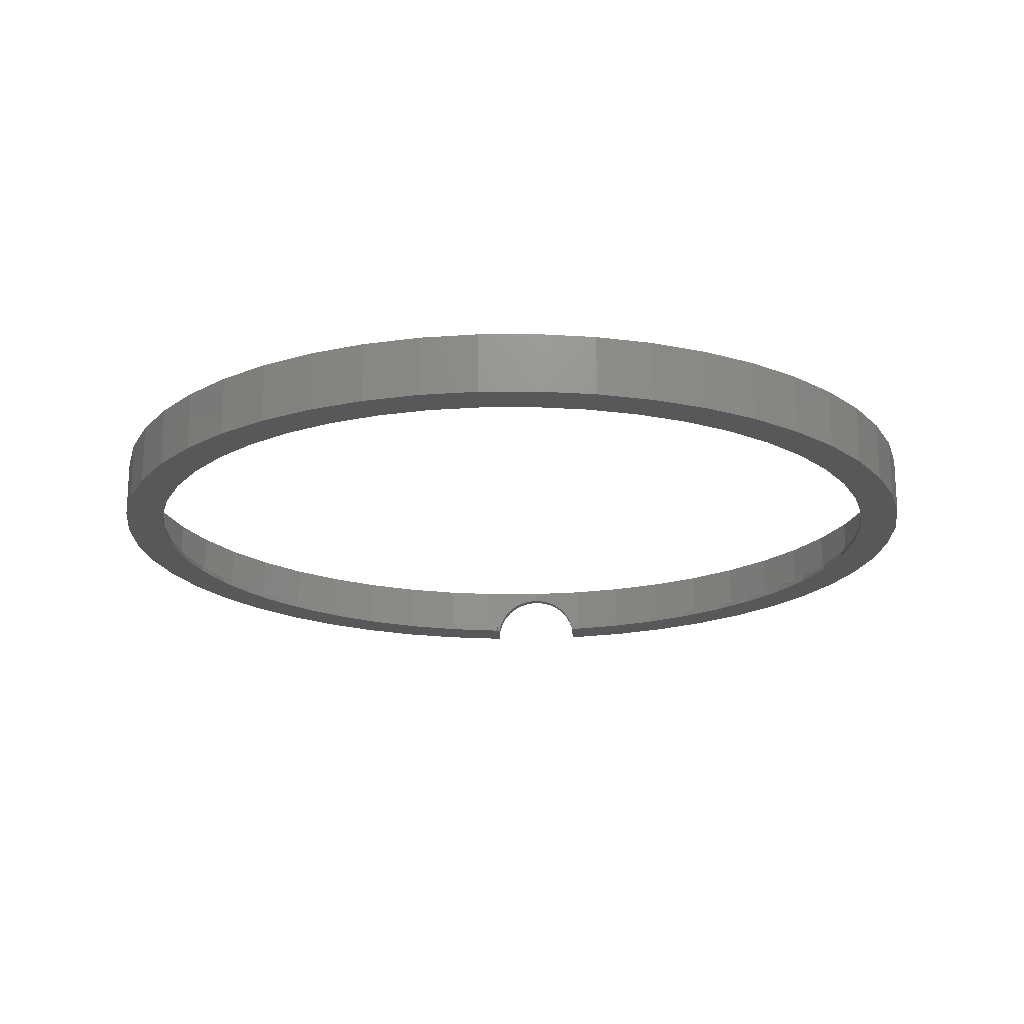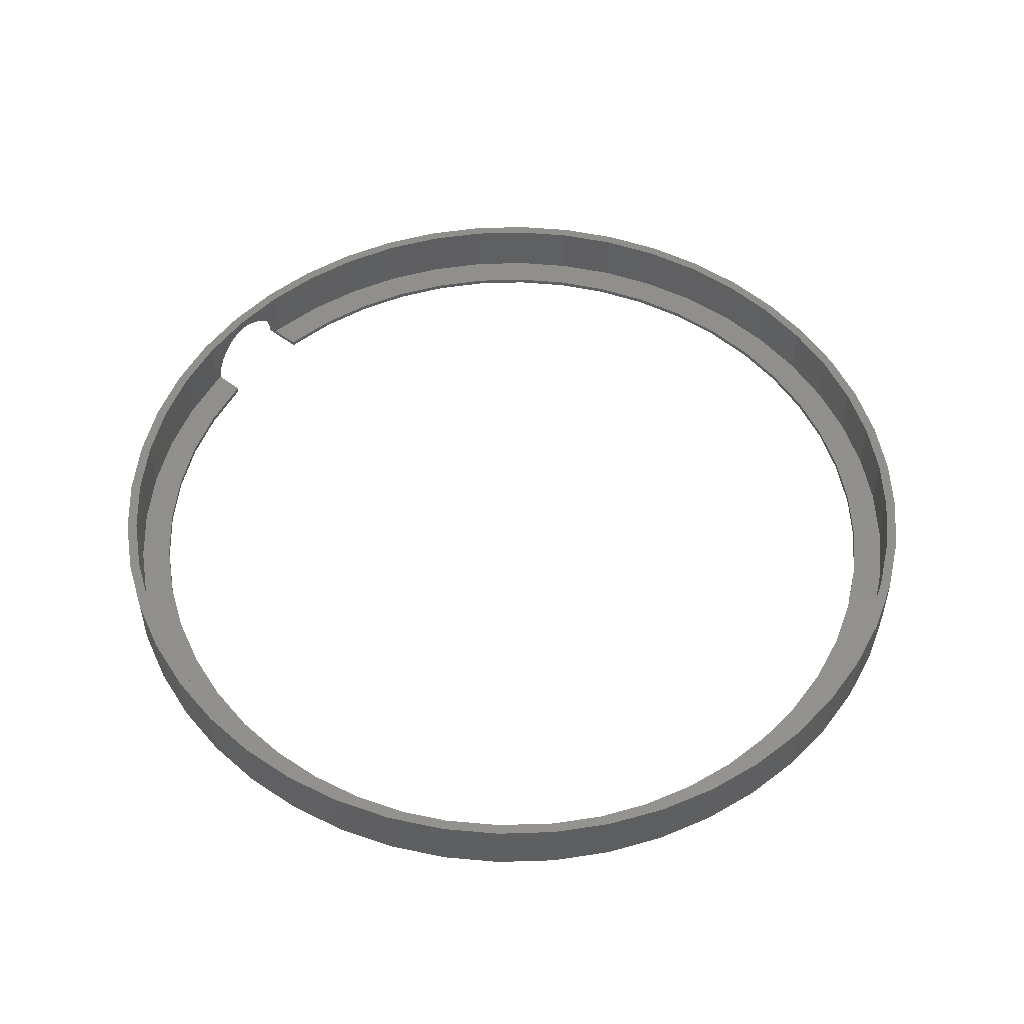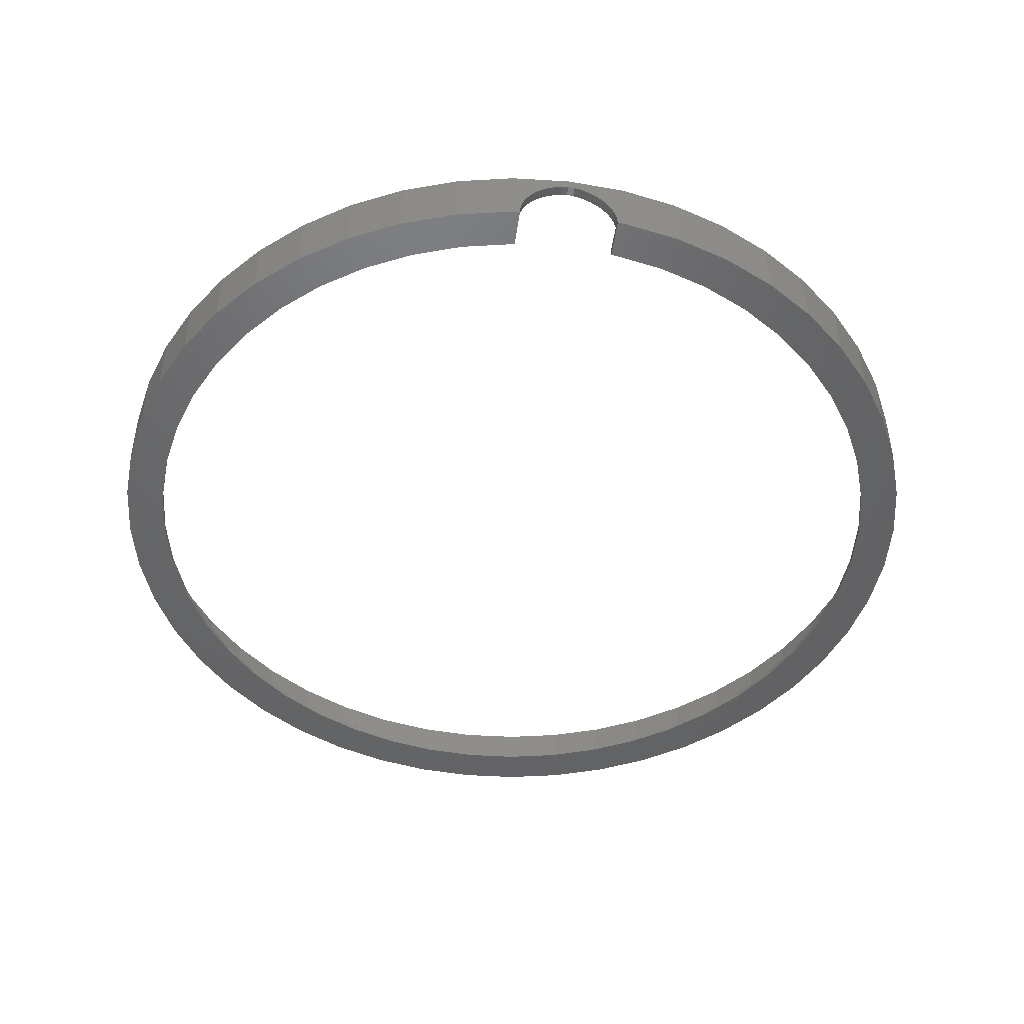
<metadata>
{"format":"stl","ext":"stl","renderer":"f3d","projection":"perspective","resolution":1024,"background":"white","views":[{"elev":-19.1,"azim":4.3,"up":"+Z"},{"elev":52.1,"azim":-50.7,"up":"+Z"},{"elev":-47.3,"azim":172.4,"up":"+Z"}]}
</metadata>
<code>
# stl→obj: 362 verts, 724 faces
v 43 0 0.5
v 42.63 5.613 6
v 42.63 5.613 0.5
v 43 0 6
v -43 0 6
v -42.63 5.613 0.5
v -42.63 5.613 6
v -43 0 0.5
v 0.6727 42.96 4.957
v 0 43 6
v 0.02012 43 5
v 0 43 4.999
v 1.314 42.91 4.83
v 1.933 42.87 4.619
v 5.613 42.63 6
v 2.492 42.84 4.344
v 2.52 42.83 4.33
v 3.064 42.8 3.967
v 3.556 42.77 3.536
v 3.965 42.74 3.068
v 3.987 42.74 3.044
v 4.005 42.74 3.016
v 4.35 42.71 2.5
v 4.639 42.7 1.913
v 5.613 42.63 0.5
v 4.85 42.68 1.294
v 4.977 42.67 0.6526
v 4.987 42.67 0.5
v 0 -43 0.5
v -5.613 -42.63 6
v 0 -43 6
v -5.613 -42.63 0.5
v -30.41 -30.41 6
v -34.11 -26.18 0.5
v -34.11 -26.18 6
v -30.41 -30.41 0.5
v 34.11 26.18 0.5
v 30.41 30.41 6
v 30.41 30.41 0.5
v 34.11 26.18 6
v -30.41 30.41 0.5
v -26.18 34.11 6
v -30.41 30.41 6
v -26.18 34.11 0.5
v -16.46 39.73 0.5
v -11.13 41.53 6
v -16.46 39.73 6
v -11.13 41.53 0.5
v 39.73 16.46 0.5
v 37.24 21.5 6
v 37.24 21.5 0.5
v 39.73 16.46 6
v 41.53 11.13 6
v 41.53 11.13 0.5
v 16.46 39.73 0.5
v 21.5 37.24 6
v 16.46 39.73 6
v 21.5 37.24 0.5
v 11.13 41.53 0.5
v 11.13 41.53 6
v 26.18 34.11 6
v 26.18 34.11 0.5
v -39.73 16.46 6
v -37.24 21.5 0.5
v -37.24 21.5 6
v -39.73 16.46 0.5
v -41.53 11.13 6
v -41.53 11.13 0.5
v -21.5 37.24 0.5
v -21.5 37.24 6
v -5.613 42.63 6
v -5.613 42.63 0.5
v 21.5 -37.24 0.5
v 16.46 -39.73 6
v 21.5 -37.24 6
v 16.46 -39.73 0.5
v -11.13 -41.53 0.5
v -16.46 -39.73 6
v -11.13 -41.53 6
v -16.46 -39.73 0.5
v -37.24 -21.5 6
v -39.73 -16.46 0.5
v -39.73 -16.46 6
v -37.24 -21.5 0.5
v 40 0 0
v 44 0 0
v 43.62 -5.743 0
v 39.66 -5.221 0
v 42.5 -11.39 0
v 43.62 5.743 0
v 38.64 -10.35 0
v 40.65 -16.84 0
v 39.66 5.221 0
v 42.5 11.39 0
v 36.96 -15.31 0
v 38.11 -22 0
v 34.64 -20 0
v 34.91 -26.79 0
v 31.73 -24.35 0
v 31.11 -31.11 0
v 28.28 -28.28 0
v 26.79 -34.91 0
v 24.35 -31.73 0
v 22 -38.11 0
v 20 -34.64 0
v 16.84 -40.65 0
v 15.31 -36.96 0
v 11.39 -42.5 0
v 10.35 -38.64 0
v 5.743 -43.62 0
v 5.221 -39.66 0
v 0 -44 0
v 0 -40 0
v -5.221 -39.66 0
v -5.743 -43.62 0
v -10.35 -38.64 0
v -11.39 -42.5 0
v -15.31 -36.96 0
v -16.84 -40.65 0
v -20 -34.64 0
v -22 -38.11 0
v -24.35 -31.73 0
v -26.79 -34.91 0
v -28.28 -28.28 0
v -31.11 -31.11 0
v -31.73 -24.35 0
v -34.91 -26.79 0
v -34.64 -20 0
v -38.11 -22 0
v -36.96 -15.31 0
v -40.65 -16.84 0
v -38.64 -10.35 0
v -42.5 -11.39 0
v -39.66 -5.221 0
v 38.64 10.35 0
v 40.65 16.84 0
v 36.96 15.31 0
v 38.11 22 0
v 34.64 20 0
v 34.91 26.79 0
v 31.73 24.35 0
v 31.11 31.11 0
v 28.28 28.28 0
v 26.79 34.91 0
v 24.35 31.73 0
v 22 38.11 0
v 20 34.64 0
v 16.84 40.65 0
v 15.31 36.96 0
v 11.39 42.5 0
v 10.35 38.64 0
v 5.743 43.62 0
v 5.221 39.66 0
v 5.02 43.67 0
v 5.019 39.67 0
v -5.221 39.66 0
v -4.98 43.67 0
v -4.981 39.67 0
v -5.743 43.62 0
v -10.35 38.64 0
v -11.39 42.5 0
v -15.31 36.96 0
v -16.84 40.65 0
v -20 34.64 0
v -22 38.11 0
v -24.35 31.73 0
v -26.79 34.91 0
v -28.28 28.28 0
v -31.11 31.11 0
v -31.73 24.35 0
v -34.91 26.79 0
v -34.64 20 0
v -38.11 22 0
v -36.96 15.31 0
v -40.65 16.84 0
v -38.64 10.35 0
v -42.5 11.39 0
v -39.66 5.221 0
v -43.62 5.743 0
v -40 0 0
v -43.62 -5.743 0
v -44 0 0
v -34.11 26.18 0.5
v -34.11 26.18 6
v -4.947 42.68 0.5
v -5.221 39.66 0.5
v -4.949 39.68 0.5
v -10.35 38.64 0.5
v -15.31 36.96 0.5
v -20 34.64 0.5
v -24.35 31.73 0.5
v -28.28 28.28 0.5
v -31.73 24.35 0.5
v -34.64 20 0.5
v -36.96 15.31 0.5
v -38.64 10.35 0.5
v -39.66 5.221 0.5
v 40 0 0.5
v 39.66 5.221 0.5
v 42.63 -5.613 0.5
v 39.66 -5.221 0.5
v 38.64 10.35 0.5
v 36.96 15.31 0.5
v 34.64 20 0.5
v 31.73 24.35 0.5
v 28.28 28.28 0.5
v 24.35 31.73 0.5
v 20 34.64 0.5
v 15.31 36.96 0.5
v 10.35 38.64 0.5
v 5.221 39.66 0.5
v 4.986 39.67 0.5
v 41.53 -11.13 0.5
v 38.64 -10.35 0.5
v 39.73 -16.46 0.5
v 36.96 -15.31 0.5
v 37.24 -21.5 0.5
v 34.64 -20 0.5
v 34.11 -26.18 0.5
v 31.73 -24.35 0.5
v 30.41 -30.41 0.5
v 28.28 -28.28 0.5
v 26.18 -34.11 0.5
v 24.35 -31.73 0.5
v 20 -34.64 0.5
v 15.31 -36.96 0.5
v 11.13 -41.53 0.5
v 10.35 -38.64 0.5
v 5.613 -42.63 0.5
v 5.221 -39.66 0.5
v 0 -40 0.5
v -5.221 -39.66 0.5
v -10.35 -38.64 0.5
v -15.31 -36.96 0.5
v -20 -34.64 0.5
v -21.5 -37.24 0.5
v -24.35 -31.73 0.5
v -26.18 -34.11 0.5
v -28.28 -28.28 0.5
v -31.73 -24.35 0.5
v -34.64 -20 0.5
v -36.96 -15.31 0.5
v -38.64 -10.35 0.5
v -41.53 -11.13 0.5
v -39.66 -5.221 0.5
v -42.63 -5.613 0.5
v -40 0 0.5
v -1.893 42.88 4.619
v -0.008899 43 4.998
v -0.6325 42.96 4.957
v -1.244 42.92 4.836
v -1.274 42.92 4.83
v -2.48 42.84 4.33
v -2.506 42.84 4.313
v -3.024 42.8 3.967
v -3.491 42.77 3.557
v -3.516 42.77 3.536
v -3.925 42.74 3.068
v -3.947 42.74 3.044
v -3.965 42.74 3.016
v -4.31 42.72 2.5
v -4.585 42.7 1.943
v -4.599 42.7 1.913
v -4.61 42.7 1.882
v -4.81 42.68 1.294
v -4.937 42.68 0.6526
v 42.63 -5.613 6
v 5.613 -42.63 6
v 11.13 -41.53 6
v 26.18 -34.11 6
v 41.53 -11.13 6
v 39.73 -16.46 6
v 34.11 -26.18 6
v 30.41 -30.41 6
v -26.18 -34.11 6
v -21.5 -37.24 6
v -41.53 -11.13 6
v -42.63 -5.613 6
v 37.24 -21.5 6
v 26.79 34.91 6
v 31.11 31.11 6
v -40.65 16.84 6
v -42.5 11.39 6
v -11.39 -42.5 6
v -16.84 -40.65 6
v 22 38.11 6
v -16.84 40.65 6
v -11.39 42.5 6
v -38.11 22 6
v -40.65 -16.84 6
v -38.11 -22 6
v 43.62 5.743 6
v 42.5 11.39 6
v 40.65 16.84 6
v 34.91 26.79 6
v 16.84 40.65 6
v 11.39 42.5 6
v -31.11 31.11 6
v -34.91 26.79 6
v -26.79 34.91 6
v 44 0 6
v 40.65 -16.84 6
v 42.5 -11.39 6
v 16.84 -40.65 6
v 11.39 -42.5 6
v 31.11 -31.11 6
v 34.91 -26.79 6
v 26.79 -34.91 6
v 22 -38.11 6
v 38.11 -22 6
v -22 -38.11 6
v -26.79 -34.91 6
v -43.62 -5.743 6
v -42.5 -11.39 6
v 38.11 22 6
v 1.934 43.87 4.619
v 0 44 6
v 5.743 43.62 6
v 0.6732 43.96 4.957
v 0.02058 44 5
v 1.315 43.91 4.83
v 2.505 43.84 4.338
v 2.521 43.83 4.33
v 3.064 43.8 3.967
v 3.556 43.77 3.536
v 3.975 43.74 3.058
v 3.987 43.74 3.044
v 3.997 43.74 3.029
v 4.351 43.71 2.5
v 4.64 43.7 1.913
v 4.85 43.68 1.294
v 4.978 43.67 0.6526
v 0.006075 44 4.999
v 0 44 4.999
v -43.62 5.743 6
v -44 0 6
v -0.6321 43.96 4.957
v -1.258 43.92 4.833
v -1.274 43.92 4.83
v -1.893 43.88 4.619
v -5.743 43.62 6
v -2.479 43.84 4.33
v -2.494 43.84 4.321
v -3.023 43.8 3.967
v -3.502 43.77 3.547
v -3.515 43.77 3.536
v -3.934 43.74 3.058
v -3.946 43.74 3.044
v -3.956 43.74 3.029
v -4.31 43.72 2.5
v -4.591 43.7 1.93
v -4.599 43.7 1.913
v -4.605 43.7 1.895
v -4.809 43.68 1.294
v -4.937 43.68 0.6526
v -22 38.11 6
v 43.62 -5.743 6
v 5.743 -43.62 6
v 0 -44 6
v -5.743 -43.62 6
v -31.11 -31.11 6
v -34.91 -26.79 6
f 1 2 3
f 2 1 4
f 5 6 7
f 6 5 8
f 9 10 11
f 11 10 12
f 13 10 9
f 14 10 13
f 10 14 15
f 16 15 14
f 17 15 16
f 18 15 17
f 19 15 18
f 20 15 19
f 21 15 20
f 22 15 21
f 23 15 22
f 24 15 23
f 25 24 26
f 25 26 27
f 25 27 28
f 24 25 15
f 29 30 31
f 30 29 32
f 33 34 35
f 34 33 36
f 37 38 39
f 38 37 40
f 41 42 43
f 42 41 44
f 45 46 47
f 46 45 48
f 49 50 51
f 50 49 52
f 3 53 54
f 53 3 2
f 51 40 37
f 40 51 50
f 55 56 57
f 56 55 58
f 59 57 60
f 57 59 55
f 58 61 56
f 61 58 62
f 63 64 65
f 64 63 66
f 67 66 63
f 66 67 68
f 69 47 70
f 47 69 45
f 48 71 46
f 71 48 72
f 73 74 75
f 74 73 76
f 77 78 79
f 78 77 80
f 81 82 83
f 82 81 84
f 85 86 87
f 88 87 89
f 86 85 90
f 91 89 92
f 93 90 85
f 90 93 94
f 87 88 85
f 89 91 88
f 95 92 96
f 92 95 91
f 97 96 98
f 96 97 95
f 98 99 97
f 100 99 98
f 100 101 99
f 102 101 100
f 102 103 101
f 104 103 102
f 104 105 103
f 106 105 104
f 106 107 105
f 108 107 106
f 108 109 107
f 110 109 108
f 110 111 109
f 112 111 110
f 112 113 111
f 112 114 113
f 115 114 112
f 115 116 114
f 117 116 115
f 117 118 116
f 119 118 117
f 119 120 118
f 121 120 119
f 121 122 120
f 123 122 121
f 123 124 122
f 125 124 123
f 125 126 124
f 127 126 125
f 126 127 128
f 129 128 127
f 128 129 130
f 131 130 129
f 130 131 132
f 132 133 134
f 133 132 131
f 135 94 93
f 94 135 136
f 137 136 135
f 136 137 138
f 139 138 137
f 138 139 140
f 141 140 139
f 141 142 140
f 143 142 141
f 143 144 142
f 145 144 143
f 145 146 144
f 147 146 145
f 147 148 146
f 149 148 147
f 149 150 148
f 151 150 149
f 151 152 150
f 153 152 151
f 153 154 152
f 154 153 155
f 156 157 158
f 156 159 157
f 160 159 156
f 160 161 159
f 162 161 160
f 162 163 161
f 164 163 162
f 164 165 163
f 166 165 164
f 166 167 165
f 168 167 166
f 168 169 167
f 170 169 168
f 171 170 172
f 170 171 169
f 173 172 174
f 172 173 171
f 175 174 176
f 177 176 178
f 174 175 173
f 179 178 180
f 181 134 133
f 134 181 180
f 176 177 175
f 182 180 181
f 178 179 177
f 180 182 179
f 54 52 49
f 52 54 53
f 25 60 15
f 60 25 59
f 62 38 61
f 38 62 39
f 65 183 184
f 183 65 64
f 184 41 43
f 41 184 183
f 7 68 67
f 68 7 6
f 185 186 187
f 72 186 185
f 72 188 186
f 48 188 72
f 48 189 188
f 45 189 48
f 45 190 189
f 69 190 45
f 69 191 190
f 44 191 69
f 44 192 191
f 41 192 44
f 41 193 192
f 183 193 41
f 183 194 193
f 64 194 183
f 194 64 195
f 66 195 64
f 195 66 196
f 68 196 66
f 196 68 197
f 6 197 68
f 198 1 3
f 199 3 54
f 1 198 200
f 201 200 198
f 202 54 49
f 3 199 198
f 54 202 199
f 203 49 51
f 49 203 202
f 51 204 203
f 37 204 51
f 37 205 204
f 39 205 37
f 39 206 205
f 62 206 39
f 62 207 206
f 58 207 62
f 58 208 207
f 55 208 58
f 55 209 208
f 59 209 55
f 59 210 209
f 25 210 59
f 25 211 210
f 28 211 25
f 211 28 212
f 200 201 213
f 214 213 201
f 213 214 215
f 216 215 214
f 215 216 217
f 218 217 216
f 218 219 217
f 220 219 218
f 220 221 219
f 222 221 220
f 222 223 221
f 224 223 222
f 224 73 223
f 225 73 224
f 225 76 73
f 226 76 225
f 226 227 76
f 228 227 226
f 228 229 227
f 230 229 228
f 231 229 230
f 231 29 229
f 232 29 231
f 232 32 29
f 233 32 232
f 233 77 32
f 234 77 233
f 234 80 77
f 235 80 234
f 235 236 80
f 237 236 235
f 237 238 236
f 239 238 237
f 239 36 238
f 240 36 239
f 240 34 36
f 241 34 240
f 84 241 242
f 241 84 34
f 82 242 243
f 244 243 245
f 242 82 84
f 246 245 247
f 197 6 247
f 243 244 82
f 8 247 6
f 245 246 244
f 247 8 246
f 44 70 42
f 70 44 69
f 248 10 71
f 10 249 12
f 10 250 249
f 10 251 250
f 10 252 251
f 10 248 252
f 71 253 248
f 71 254 253
f 71 255 254
f 71 256 255
f 71 257 256
f 71 258 257
f 71 259 258
f 71 260 259
f 71 261 260
f 71 262 261
f 71 263 262
f 72 263 71
f 263 72 264
f 264 72 265
f 265 72 266
f 266 72 185
f 200 4 1
f 4 200 267
f 229 31 268
f 31 229 29
f 76 269 74
f 269 76 227
f 223 75 270
f 75 223 73
f 215 271 213
f 271 215 272
f 221 273 219
f 273 221 274
f 238 33 275
f 33 238 36
f 80 276 78
f 276 80 236
f 32 79 30
f 79 32 77
f 35 84 81
f 84 35 34
f 83 244 277
f 244 83 82
f 278 8 5
f 8 278 246
f 227 268 269
f 268 227 229
f 221 270 274
f 270 221 223
f 217 272 215
f 272 217 279
f 213 267 200
f 267 213 271
f 236 275 276
f 275 236 238
f 277 246 278
f 246 277 244
f 219 279 217
f 279 219 273
f 145 206 207
f 206 145 143
f 116 234 233
f 234 116 118
f 147 207 208
f 207 147 145
f 162 188 189
f 188 162 160
f 195 172 194
f 172 195 174
f 241 130 242
f 130 241 128
f 93 202 135
f 202 93 199
f 135 203 137
f 203 135 202
f 137 204 139
f 204 137 203
f 139 205 141
f 205 139 204
f 149 208 209
f 208 149 147
f 155 211 212
f 211 155 153
f 153 210 211
f 210 153 151
f 247 178 197
f 178 247 180
f 197 176 196
f 176 197 178
f 193 168 192
f 168 193 170
f 164 189 190
f 189 164 162
f 158 186 156
f 186 158 187
f 166 190 191
f 190 166 164
f 111 231 230
f 231 111 113
f 101 220 99
f 220 101 222
f 109 230 228
f 230 109 111
f 101 224 222
f 224 101 103
f 105 226 225
f 226 105 107
f 120 237 235
f 237 120 122
f 245 180 247
f 180 245 134
f 141 206 143
f 206 141 205
f 151 209 210
f 209 151 149
f 196 174 195
f 174 196 176
f 194 170 193
f 170 194 172
f 168 191 192
f 191 168 166
f 85 199 93
f 199 85 198
f 95 214 91
f 214 95 216
f 103 225 224
f 225 103 105
f 97 216 95
f 216 97 218
f 113 232 231
f 232 113 114
f 118 235 234
f 235 118 120
f 122 239 237
f 239 122 124
f 243 134 245
f 134 243 132
f 242 132 243
f 132 242 130
f 240 128 241
f 128 240 126
f 239 126 240
f 126 239 124
f 160 186 188
f 186 160 156
f 91 201 88
f 201 91 214
f 88 198 85
f 198 88 201
f 107 228 226
f 228 107 109
f 99 218 97
f 218 99 220
f 114 233 232
f 233 114 116
f 142 280 281
f 280 142 144
f 177 282 175
f 282 177 283
f 119 284 285
f 284 119 117
f 144 286 280
f 286 144 146
f 161 287 288
f 287 161 163
f 175 289 173
f 289 175 282
f 129 290 131
f 290 129 291
f 292 94 293
f 94 292 90
f 293 136 294
f 136 293 94
f 295 142 281
f 142 295 140
f 146 296 286
f 296 146 148
f 148 297 296
f 297 148 150
f 171 298 169
f 298 171 299
f 167 298 300
f 298 167 169
f 301 90 292
f 90 301 86
f 302 89 303
f 89 302 92
f 108 304 305
f 304 108 106
f 306 98 307
f 98 306 100
f 104 308 309
f 308 104 102
f 307 96 310
f 96 307 98
f 123 311 312
f 311 123 121
f 121 285 311
f 285 121 119
f 133 313 181
f 313 133 314
f 294 138 315
f 138 294 136
f 315 140 295
f 140 315 138
f 316 317 318
f 317 319 320
f 317 321 319
f 317 316 321
f 318 322 316
f 318 323 322
f 318 324 323
f 318 325 324
f 318 326 325
f 318 327 326
f 318 328 327
f 318 329 328
f 318 330 329
f 152 330 318
f 330 152 331
f 331 152 332
f 332 152 154
f 333 317 320
f 317 333 334
f 182 335 179
f 335 182 336
f 173 299 171
f 299 173 289
f 337 317 334
f 338 317 337
f 339 317 338
f 340 317 339
f 317 340 341
f 342 341 340
f 343 341 342
f 344 341 343
f 345 341 344
f 346 341 345
f 347 341 346
f 348 341 347
f 349 341 348
f 350 341 349
f 351 341 350
f 352 341 351
f 353 341 352
f 159 353 354
f 159 354 355
f 159 355 157
f 353 159 341
f 159 288 341
f 288 159 161
f 163 356 287
f 356 163 165
f 165 300 356
f 300 165 167
f 357 86 301
f 86 357 87
f 303 87 357
f 87 303 89
f 112 358 359
f 358 112 110
f 110 305 358
f 305 110 108
f 102 306 308
f 306 102 100
f 310 92 302
f 92 310 96
f 117 360 284
f 360 117 115
f 115 359 360
f 359 115 112
f 125 312 361
f 312 125 123
f 131 314 133
f 314 131 290
f 181 336 182
f 336 181 313
f 125 362 127
f 362 125 361
f 150 318 297
f 318 150 152
f 4 301 292
f 301 4 357
f 292 2 4
f 293 2 292
f 293 53 2
f 294 53 293
f 294 52 53
f 315 52 294
f 315 50 52
f 295 50 315
f 295 40 50
f 281 40 295
f 281 38 40
f 280 38 281
f 280 61 38
f 286 61 280
f 286 56 61
f 296 56 286
f 296 57 56
f 297 57 296
f 297 60 57
f 318 60 297
f 318 15 60
f 317 15 318
f 317 10 15
f 317 71 10
f 341 71 317
f 341 46 71
f 288 46 341
f 288 47 46
f 287 47 288
f 287 70 47
f 356 70 287
f 356 42 70
f 300 42 356
f 300 43 42
f 298 43 300
f 298 184 43
f 299 184 298
f 299 65 184
f 289 65 299
f 289 63 65
f 282 63 289
f 282 67 63
f 283 67 282
f 283 7 67
f 335 7 283
f 7 335 5
f 267 357 4
f 267 303 357
f 271 303 267
f 271 302 303
f 272 302 271
f 272 310 302
f 279 310 272
f 279 307 310
f 273 307 279
f 273 306 307
f 274 306 273
f 274 308 306
f 270 308 274
f 270 309 308
f 75 309 270
f 75 304 309
f 74 304 75
f 74 305 304
f 269 305 74
f 269 358 305
f 268 358 269
f 31 358 268
f 31 359 358
f 30 359 31
f 30 360 359
f 79 360 30
f 79 284 360
f 78 284 79
f 78 285 284
f 276 285 78
f 276 311 285
f 275 311 276
f 275 312 311
f 33 312 275
f 33 361 312
f 35 361 33
f 35 362 361
f 81 362 35
f 81 291 362
f 83 291 81
f 83 290 291
f 277 290 83
f 277 314 290
f 278 314 277
f 313 278 5
f 336 5 335
f 278 313 314
f 5 336 313
f 179 283 177
f 283 179 335
f 106 309 304
f 309 106 104
f 127 291 129
f 291 127 362
f 262 352 351
f 352 262 263
f 265 355 354
f 355 265 266
f 261 351 350
f 351 261 262
f 264 354 353
f 354 264 265
f 185 355 266
f 355 185 157
f 158 185 187
f 185 158 157
f 259 349 348
f 349 259 260
f 254 344 343
f 344 254 255
f 345 255 256
f 255 345 344
f 18 325 19
f 325 18 324
f 13 316 14
f 316 13 321
f 330 23 329
f 23 330 24
f 260 350 349
f 350 260 261
f 263 353 352
f 353 263 264
f 14 322 16
f 322 14 316
f 258 348 347
f 348 258 259
f 257 347 346
f 347 257 258
f 256 346 345
f 346 256 257
f 248 342 340
f 342 248 253
f 253 343 342
f 343 253 254
f 9 321 13
f 321 9 319
f 17 324 18
f 324 17 323
f 12 320 11
f 320 12 333
f 333 12 249
f 338 250 251
f 250 338 337
f 251 339 338
f 339 251 252
f 249 334 333
f 249 337 334
f 337 249 250
f 329 22 328
f 22 329 23
f 328 21 327
f 21 328 22
f 16 323 17
f 323 16 322
f 332 26 331
f 26 332 27
f 252 340 339
f 340 252 248
f 11 319 9
f 319 11 320
f 327 20 326
f 20 327 21
f 326 19 325
f 19 326 20
f 28 332 154
f 332 28 27
f 155 28 154
f 28 155 212
f 331 24 330
f 24 331 26

</code>
